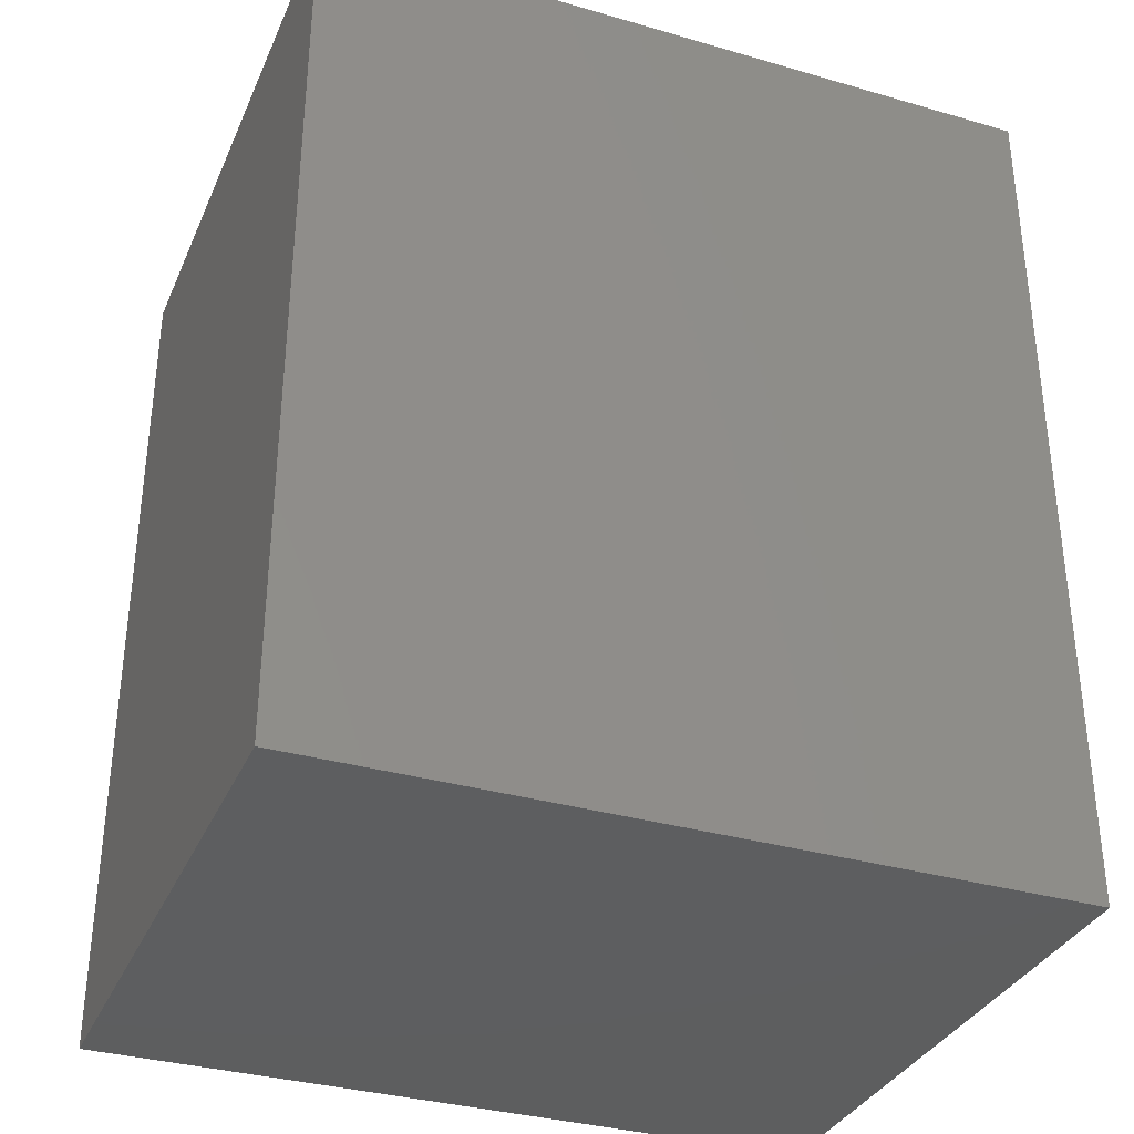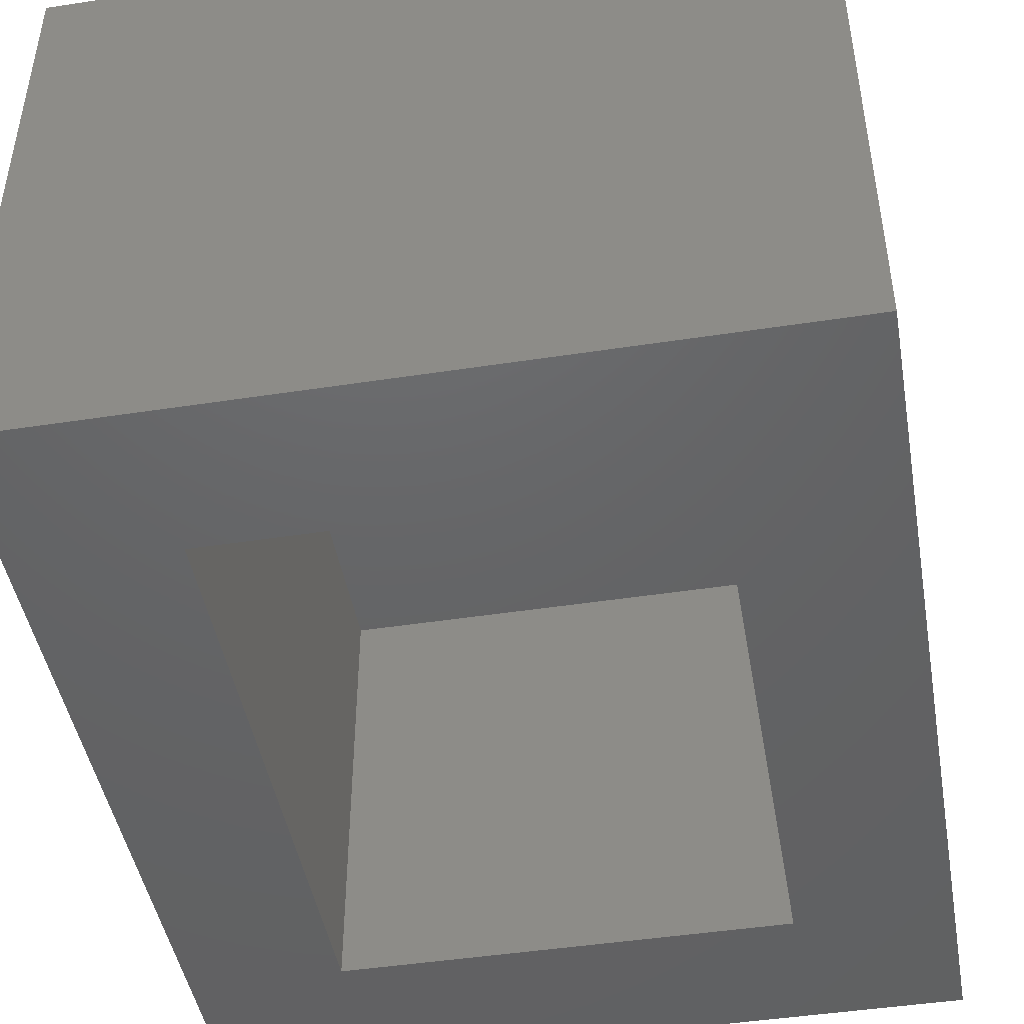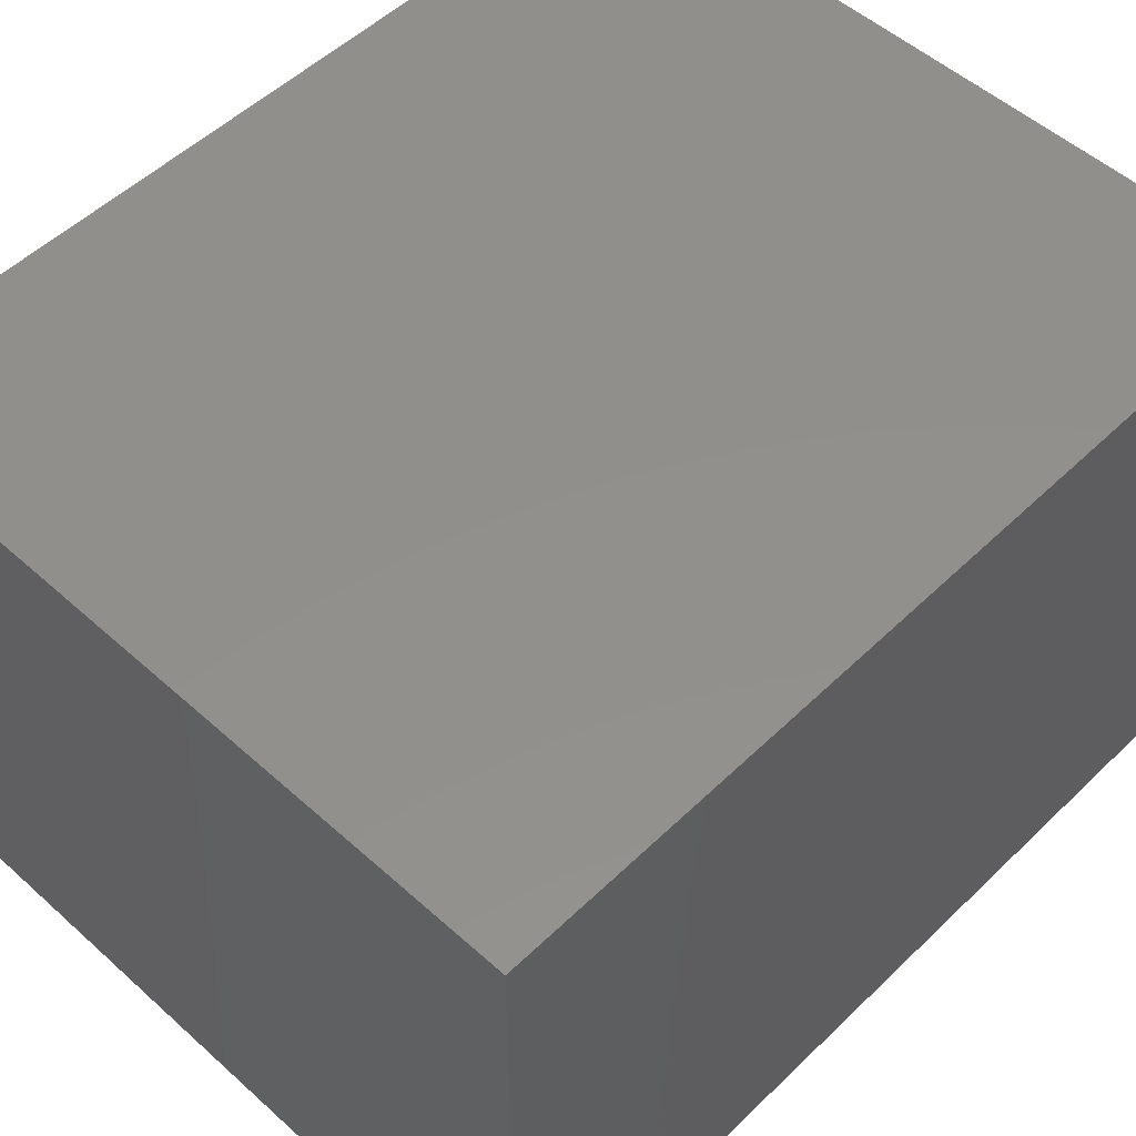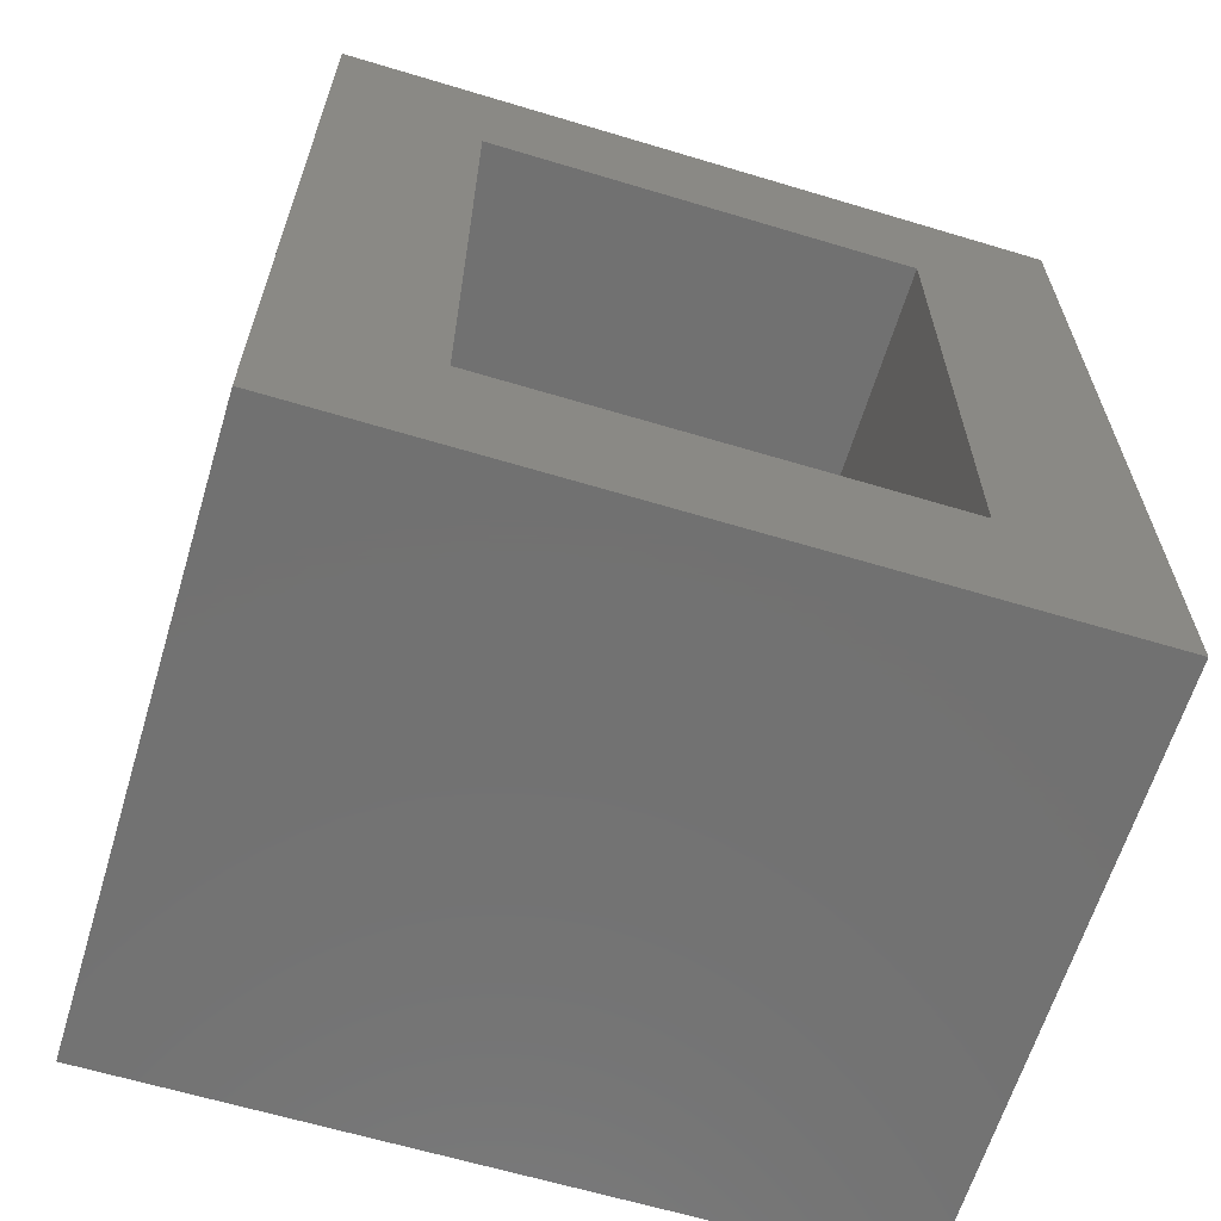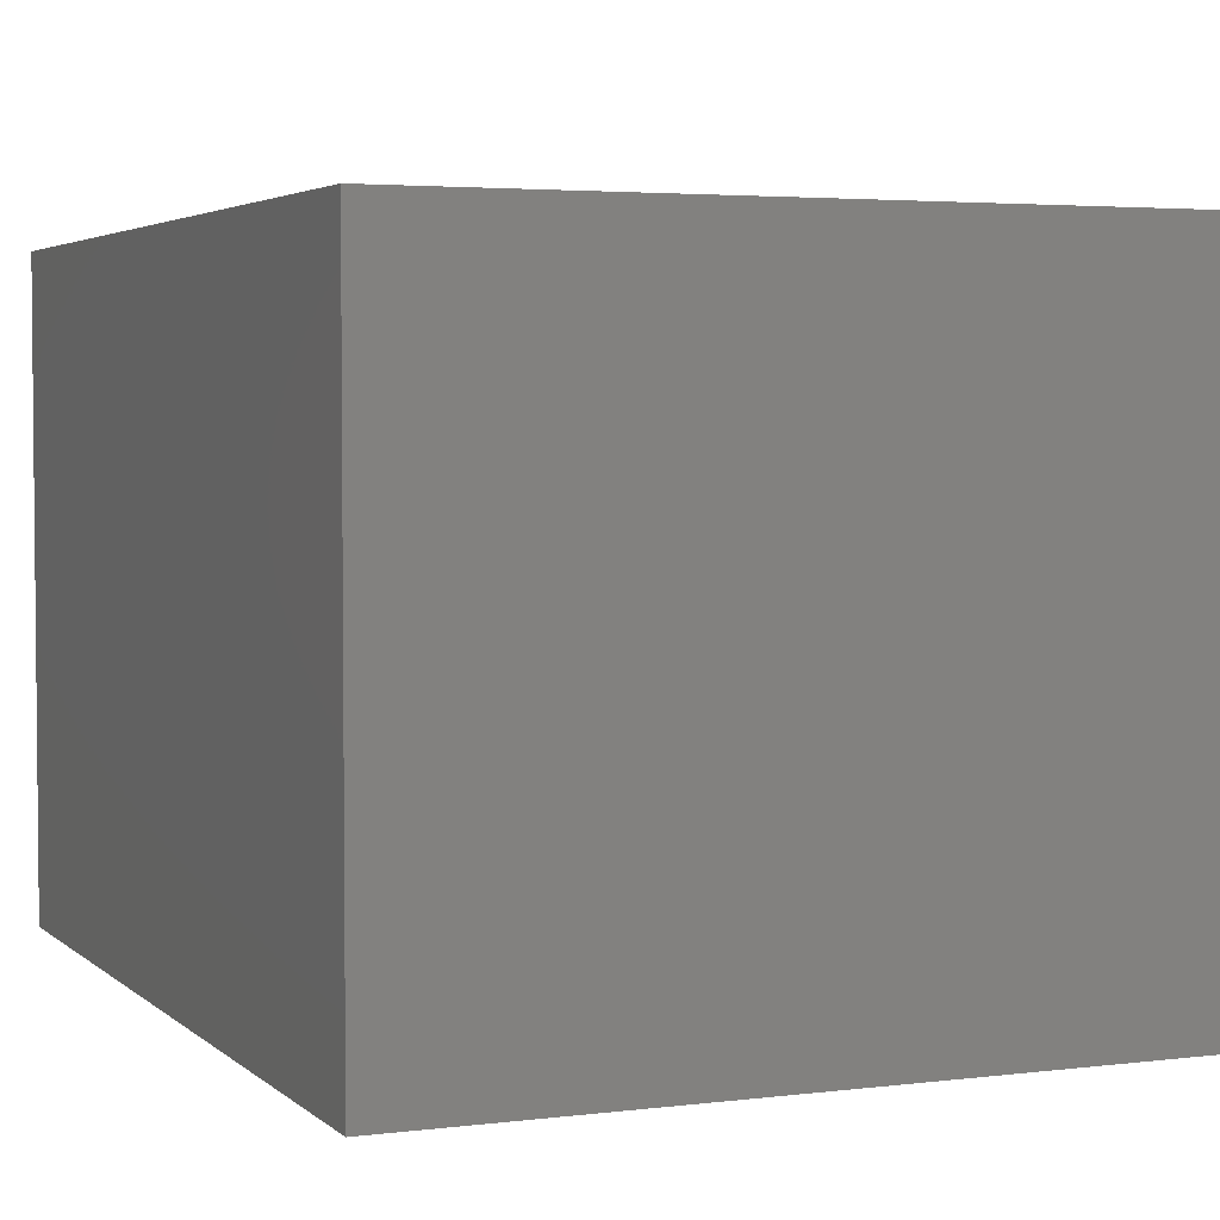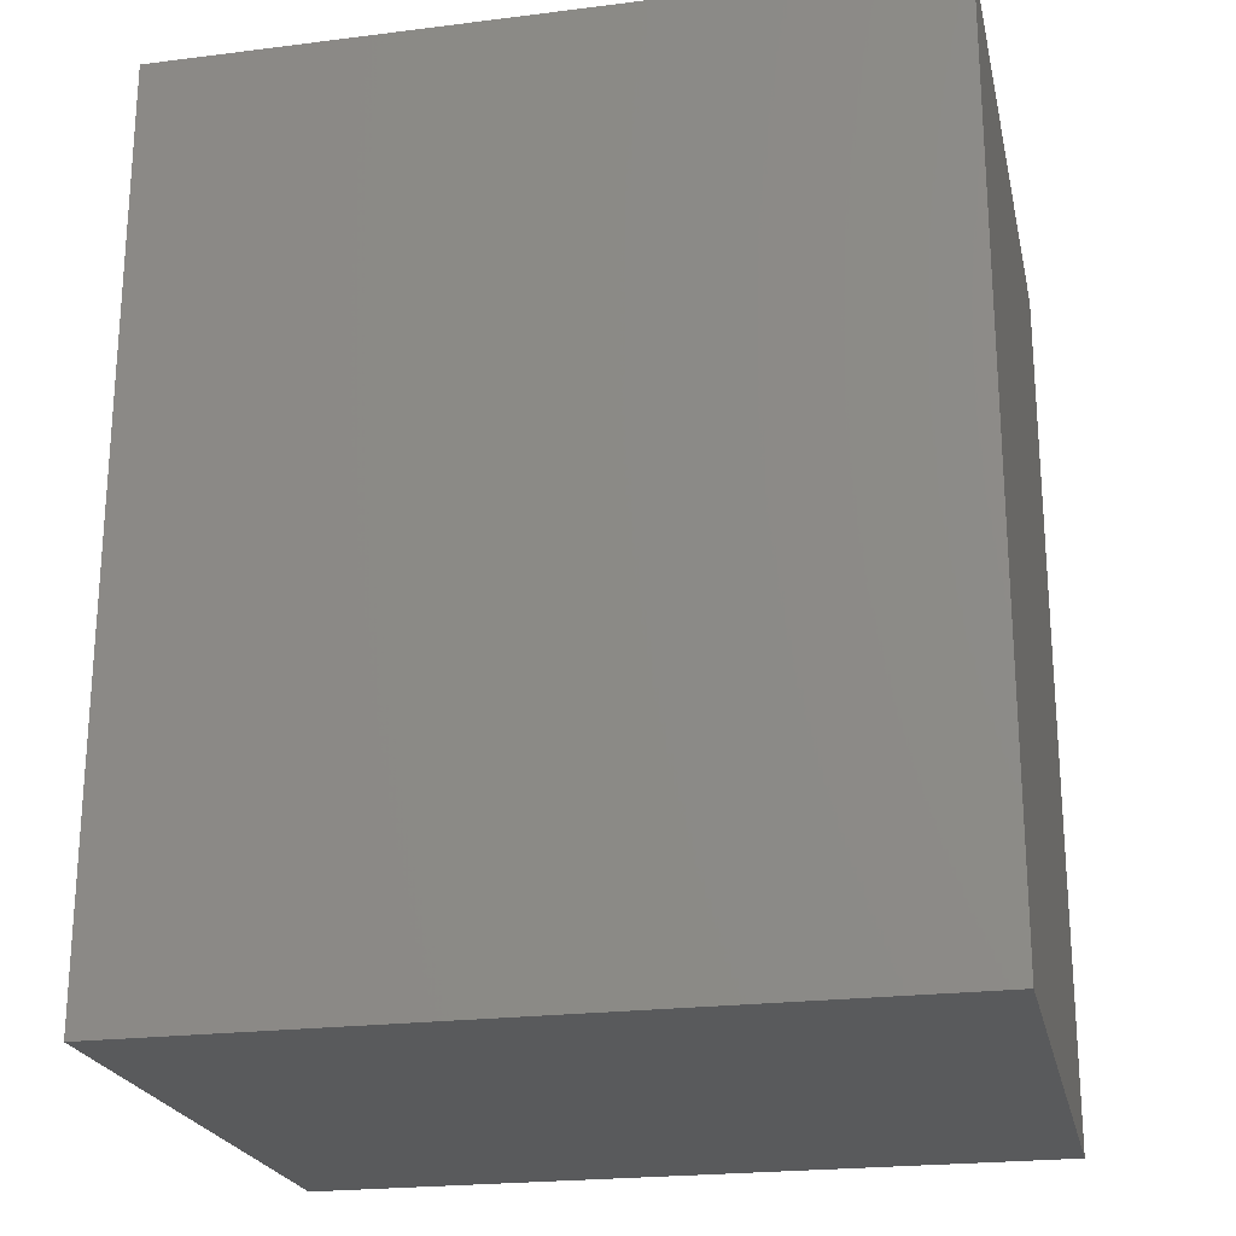
<metadata>
{"format":"stl","ext":"stl","renderer":"f3d","projection":"perspective","resolution":1024,"background":"white","views":[{"elev":-34.0,"azim":158.6,"up":"+Z"},{"elev":-46.0,"azim":10.0,"up":"+Y"},{"elev":52.3,"azim":44.0,"up":"+Y"},{"elev":-63.6,"azim":-16.9,"up":"+Z"},{"elev":3.6,"azim":157.1,"up":"+Y"},{"elev":-22.6,"azim":-167.8,"up":"+Z"}]}
</metadata>
<code>
# stl→obj: 16 verts, 28 faces
v 0.003618 -0.5 -0.7339
v -0.1214 -0.5 -0.6089
v -0.6089 -0.5 -0.7339
v -0.4839 -0.5 -0.6089
v -0.6089 -0.5 -0.0004934
v -0.4839 -0.5 -0.1255
v 0.003618 -0.5 -0.0004934
v -0.1214 -0.5 -0.1255
v -0.4839 -0.125 -0.6089
v -0.1214 -0.125 -0.6089
v -0.1214 -0.125 -0.1255
v -0.4839 -0.125 -0.1255
v -0.6089 3.579e-18 -0.7339
v -0.6089 8.5e-17 -0.0004934
v 0.003618 7.158e-17 -0.7339
v 0.003618 1.53e-16 -0.0004934
f 1 2 3
f 3 2 4
f 3 4 5
f 5 4 6
f 5 6 7
f 7 6 8
f 7 8 1
f 1 8 2
f 9 4 10
f 10 4 2
f 2 8 10
f 10 8 11
f 11 8 12
f 12 8 6
f 6 4 12
f 12 4 9
f 9 10 12
f 12 10 11
f 13 14 15
f 15 14 16
f 5 14 3
f 3 14 13
f 7 16 5
f 5 16 14
f 1 15 7
f 7 15 16
f 3 13 1
f 1 13 15

</code>
